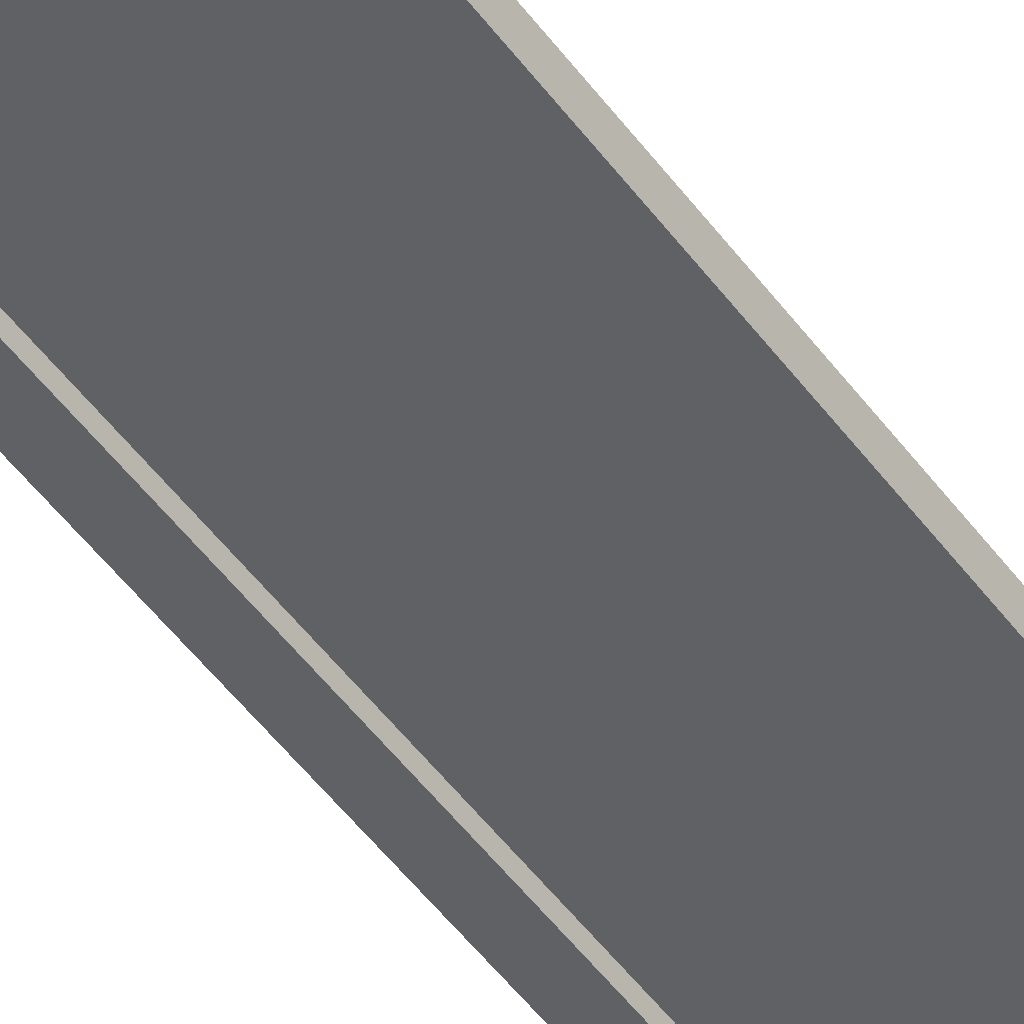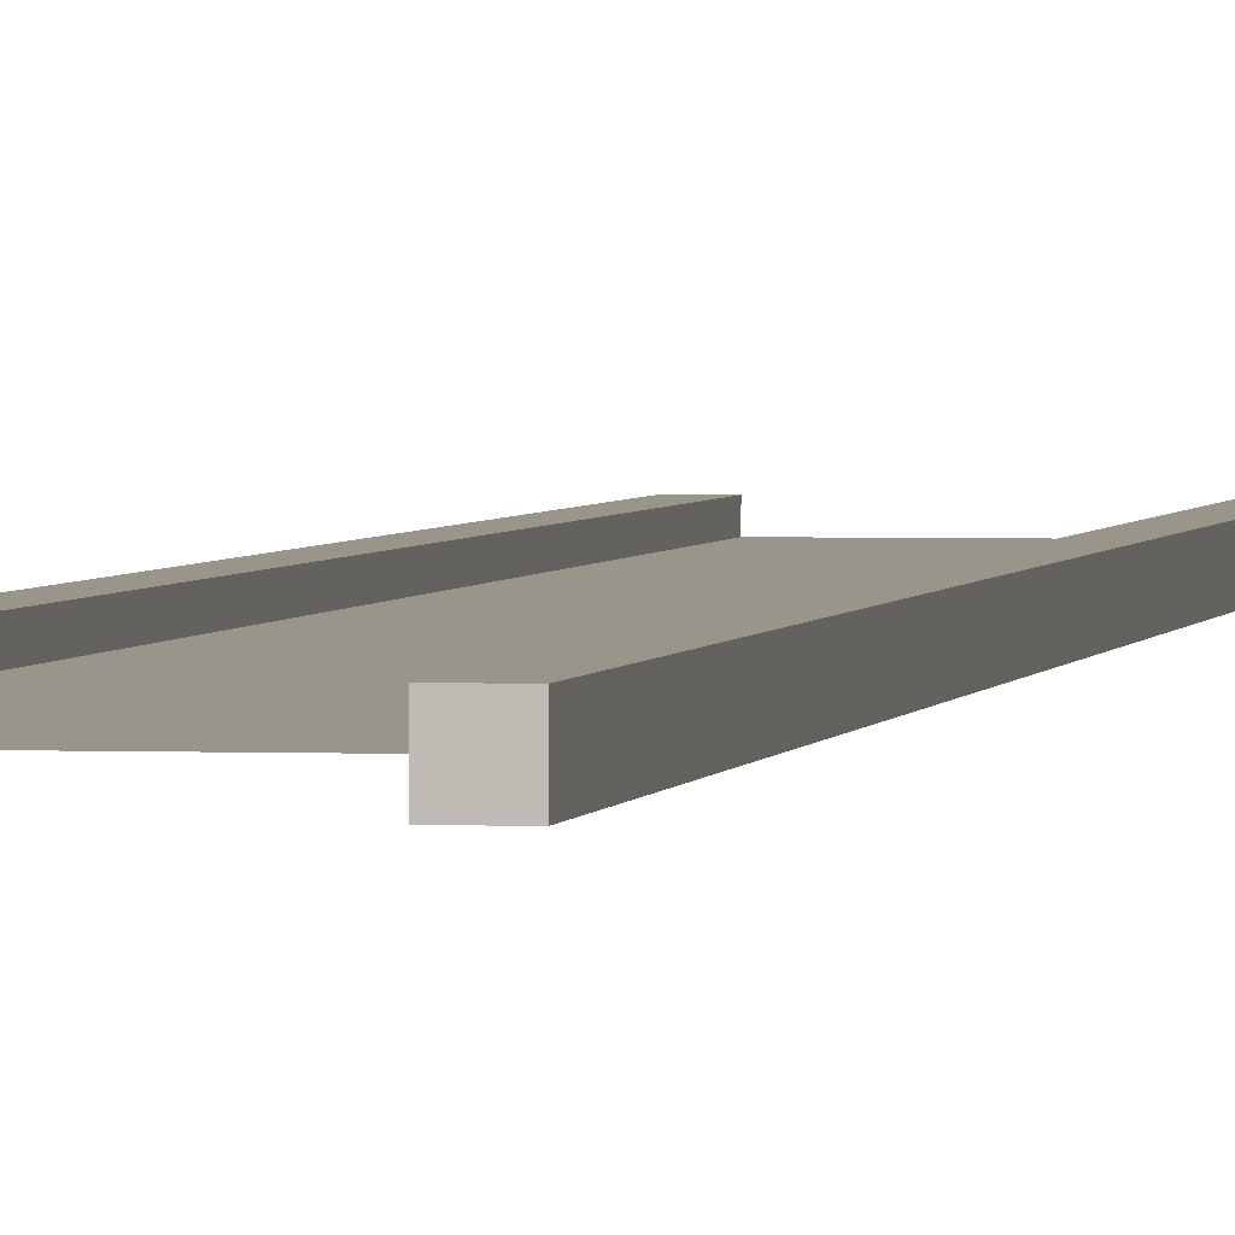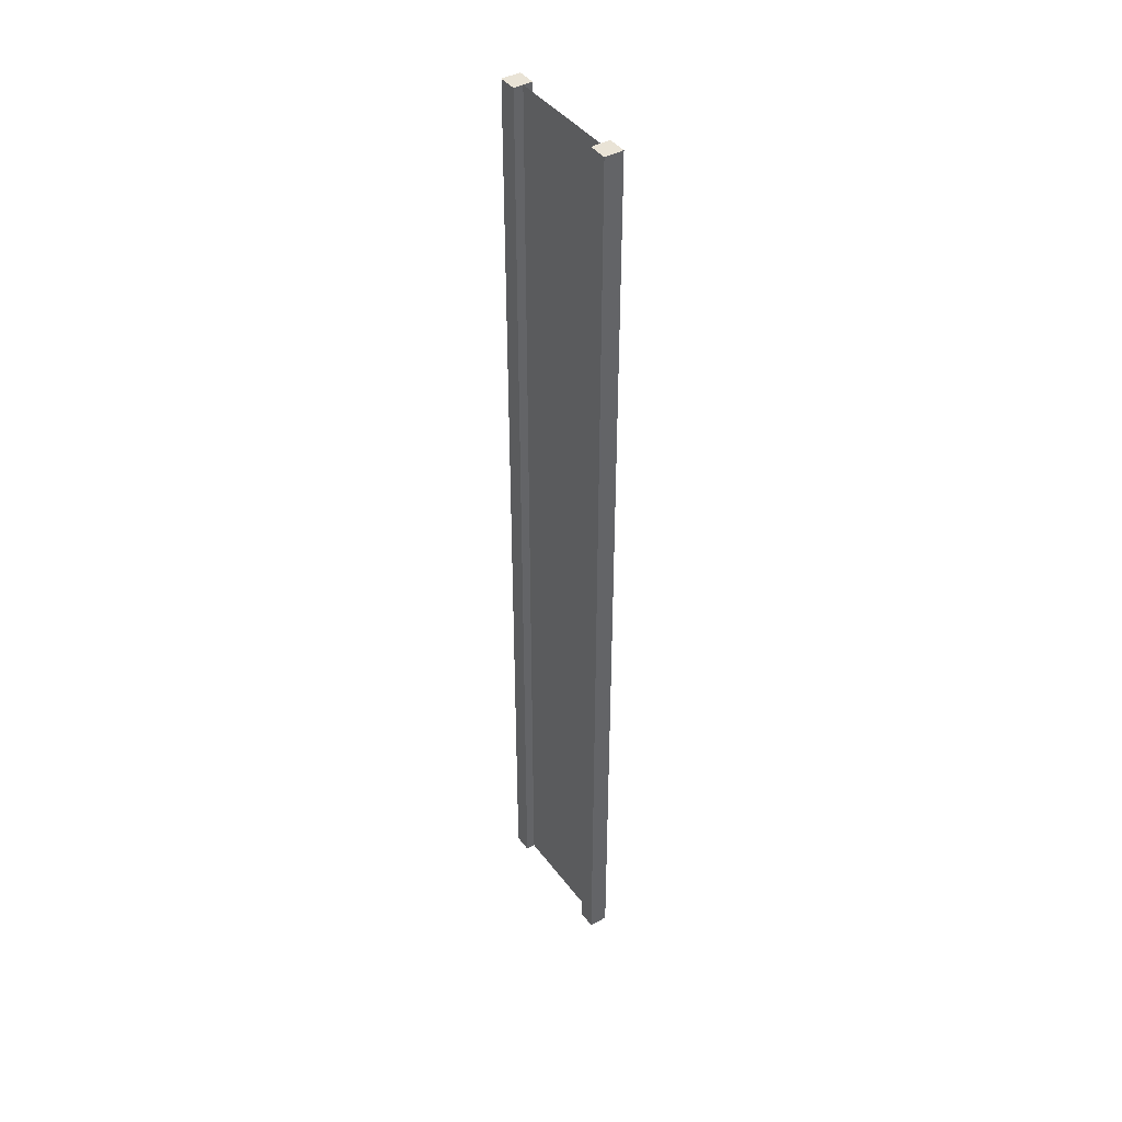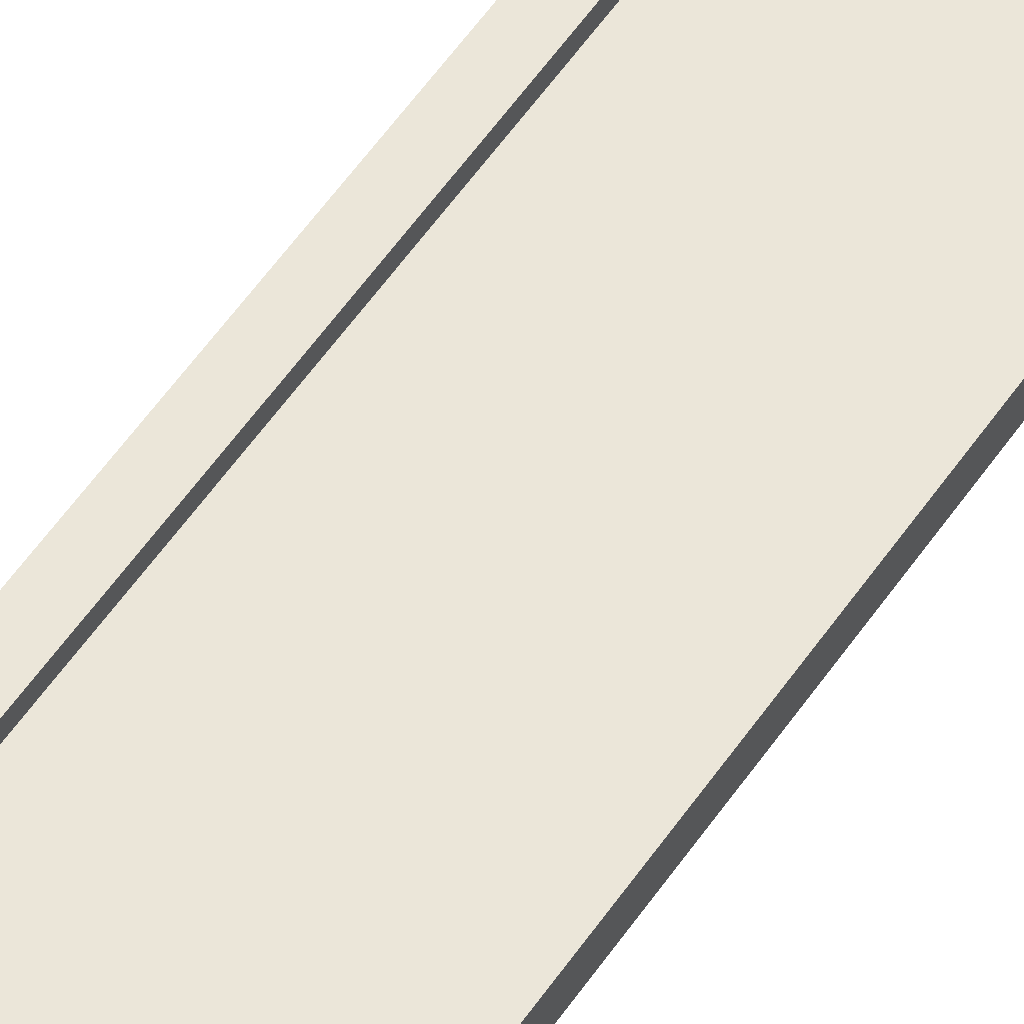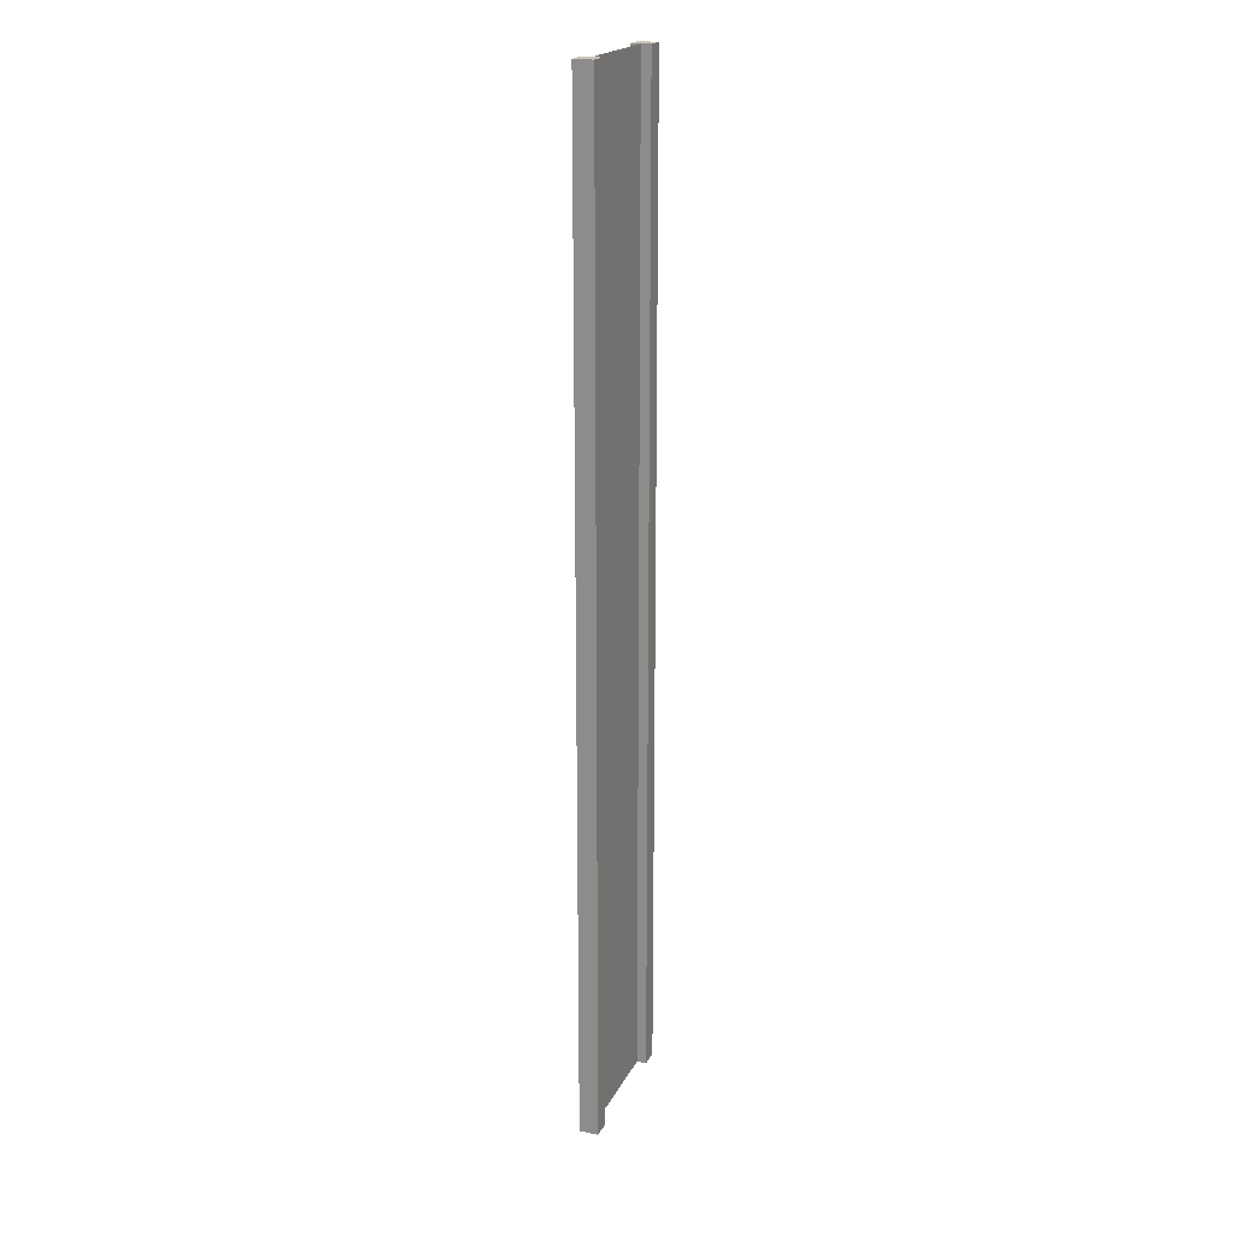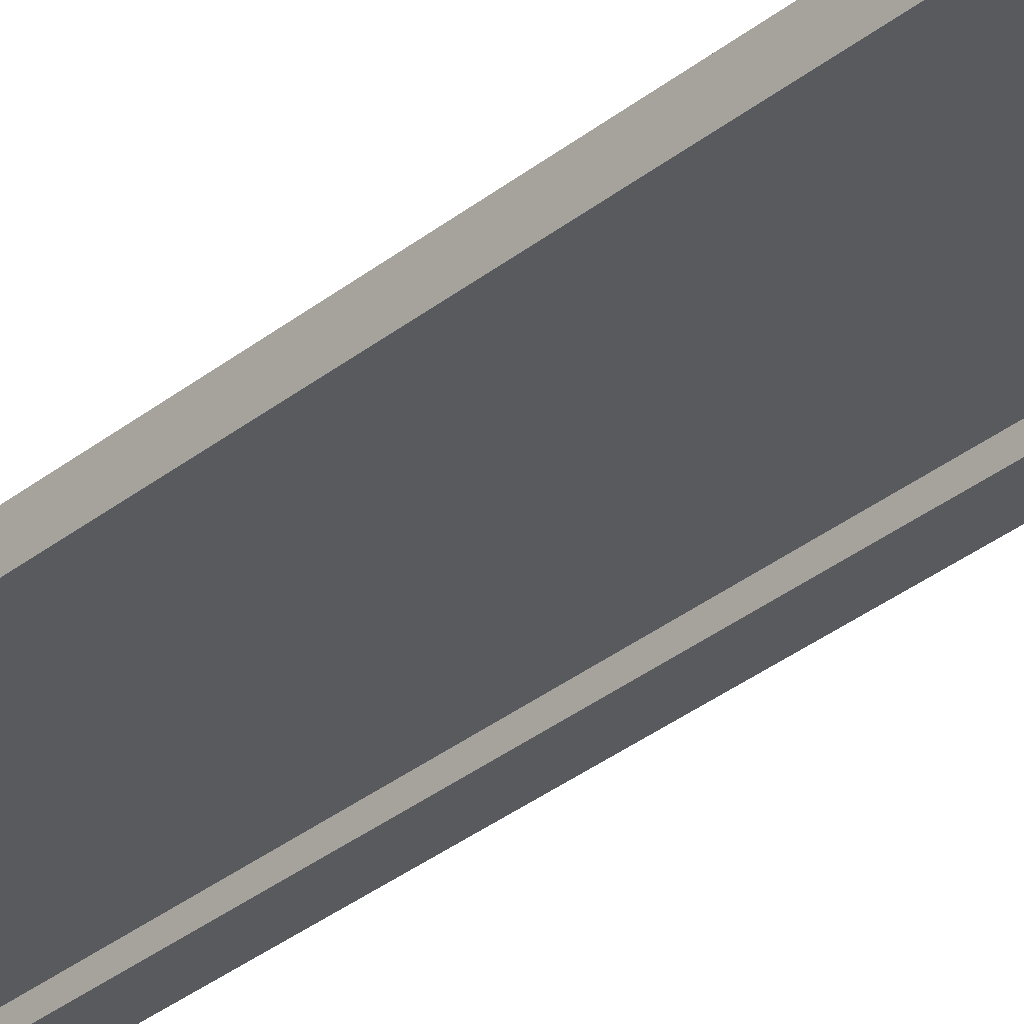
<metadata>
{"format":"obj","ext":"obj","renderer":"f3d","projection":"perspective","resolution":1024,"background":"white","views":[{"elev":-48.7,"azim":34.4,"up":"+Z"},{"elev":2.1,"azim":-170.2,"up":"+Z"},{"elev":42.3,"azim":-123.7,"up":"+Y"},{"elev":57.4,"azim":34.3,"up":"+Z"},{"elev":20.4,"azim":110.6,"up":"+Y"},{"elev":-31.4,"azim":138.9,"up":"+Z"}]}
</metadata>
<code>
g pb_Mesh-529014
v -0.75 -3 0.25
v -1 -3 0.25
v -0.75 10 0.25
v -1 10 0.25
v -1 -3 0.25
v -1 -3 -2.384e-07
v -1 10 0.25
v -1 10 -5.96e-08
v -1 -3 -2.384e-07
v -0.75 -3 -1.49e-07
v -1 10 -5.96e-08
v -0.75 10 -5.215e-07
v 1 -3 4.768e-07
v 1 -3 0.25
v 1 10 5.961e-08
v 1 10 0.25
v -0.75 10 0.25
v -1 10 0.25
v -0.75 10 -5.215e-07
v -1 10 -5.96e-08
v -0.75 -3 -1.49e-07
v -1 -3 -2.384e-07
v -0.75 -3 0.25
v -1 -3 0.25
v 0.75 -3 3.874e-07
v 0.75 -3 0.25
v 1 -3 4.768e-07
v 1 -3 0.25
v 0.75 10 5.215e-07
v 0.75 -3 3.874e-07
v 1 10 5.961e-08
v 1 -3 4.768e-07
v 0.75 -3 0.25
v 0.75 10 0.25
v 1 -3 0.25
v 1 10 0.25
v 0.75 10 0.25
v 0.75 10 5.215e-07
v 1 10 0.25
v 1 10 5.961e-08
v -0.75 -3 0.25
v -0.75 10 0.25
v -0.75 -3 -1.49e-07
v -0.75 10 -5.215e-07
v 0.75 10 0.25
v 0.75 -3 0.25
v 0.75 10 5.215e-07
v 0.75 -3 3.874e-07
v -0.75 -3 0.125
v -0.75 10 0.125
v 0.75 -3 0.125
v 0.75 10 0.125
g pb_Mesh-529014_0
f 3 2 1
f 3 4 2
f 7 6 5
f 7 8 6
f 11 10 9
f 11 12 10
f 15 14 13
f 15 16 14
f 19 18 17
f 19 20 18
f 23 22 21
f 23 24 22
f 27 26 25
f 27 28 26
f 31 30 29
f 31 32 30
f 35 34 33
f 35 36 34
f 39 38 37
f 39 40 38
f 43 42 41
f 43 44 42
f 47 46 45
f 47 48 46
g pb_Mesh-529014_1
f 51 50 49
f 51 52 50

</code>
